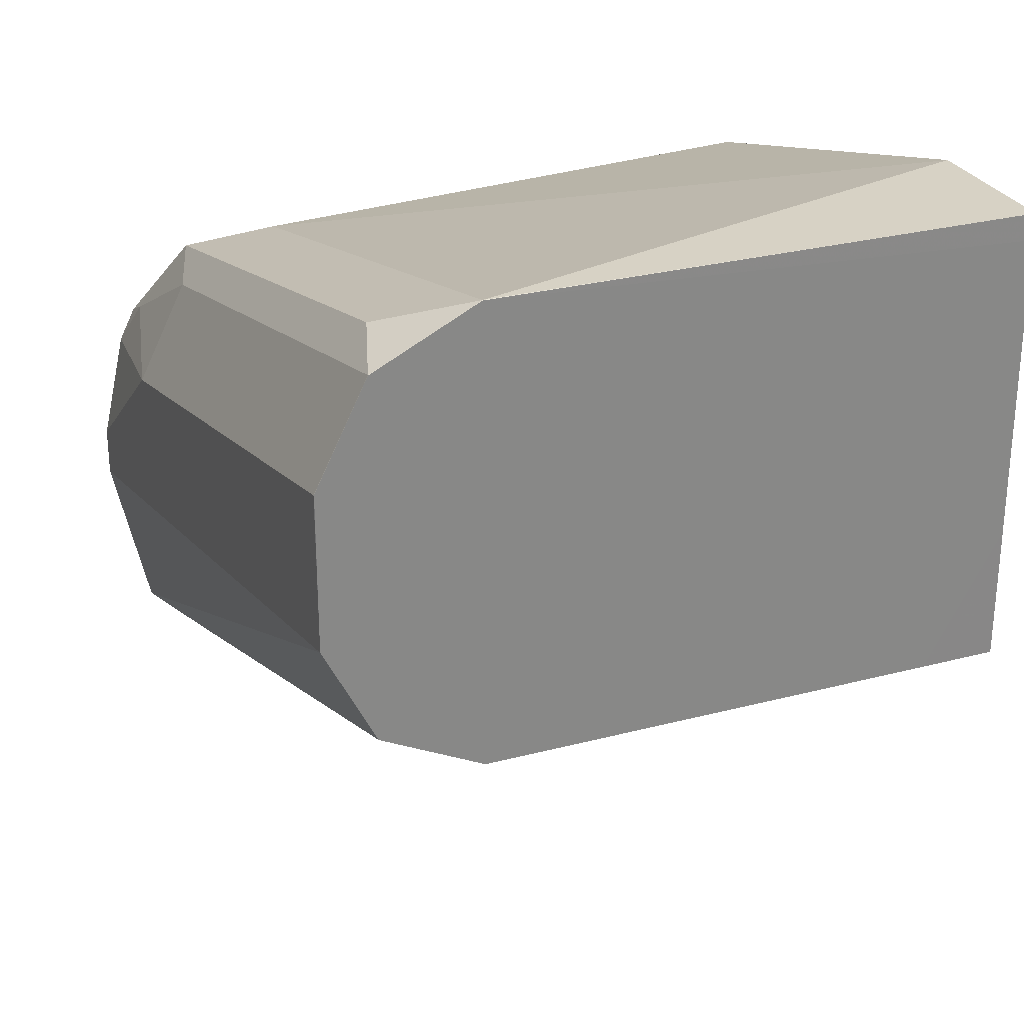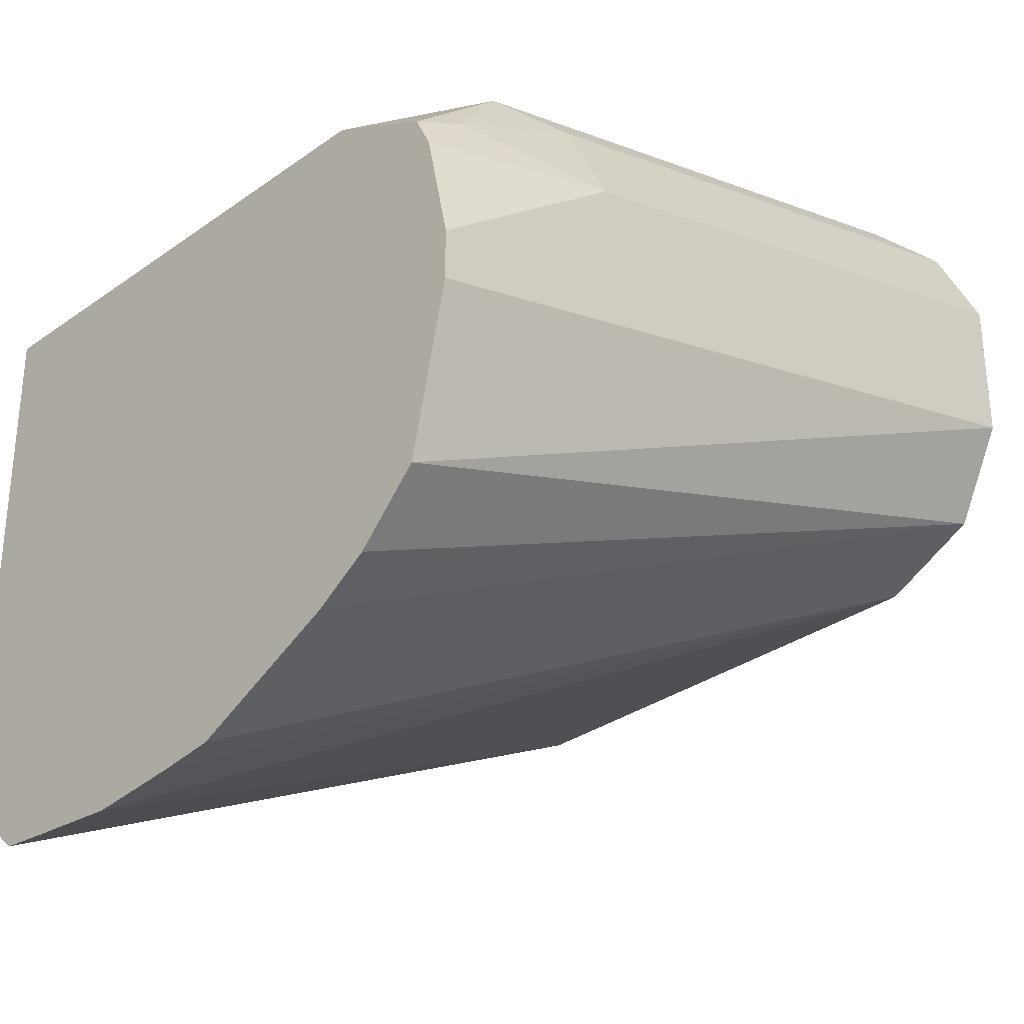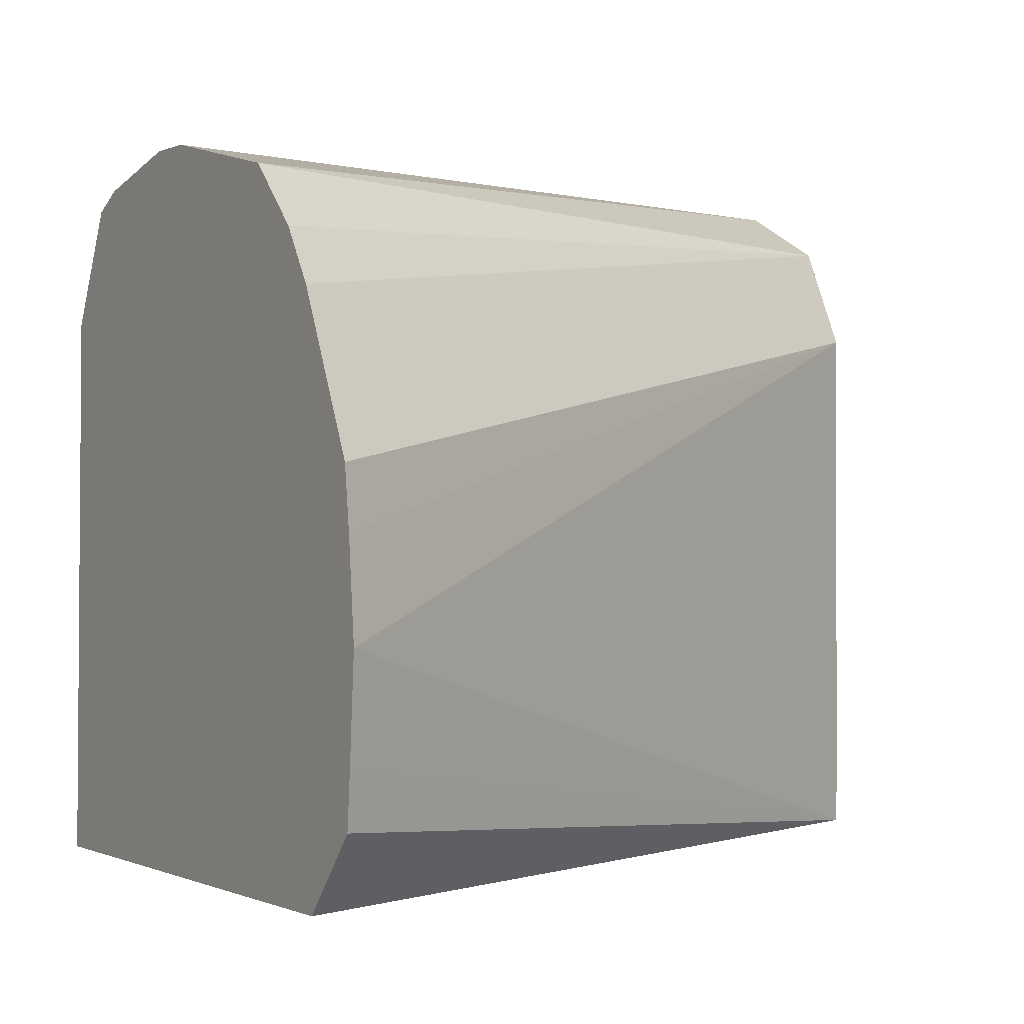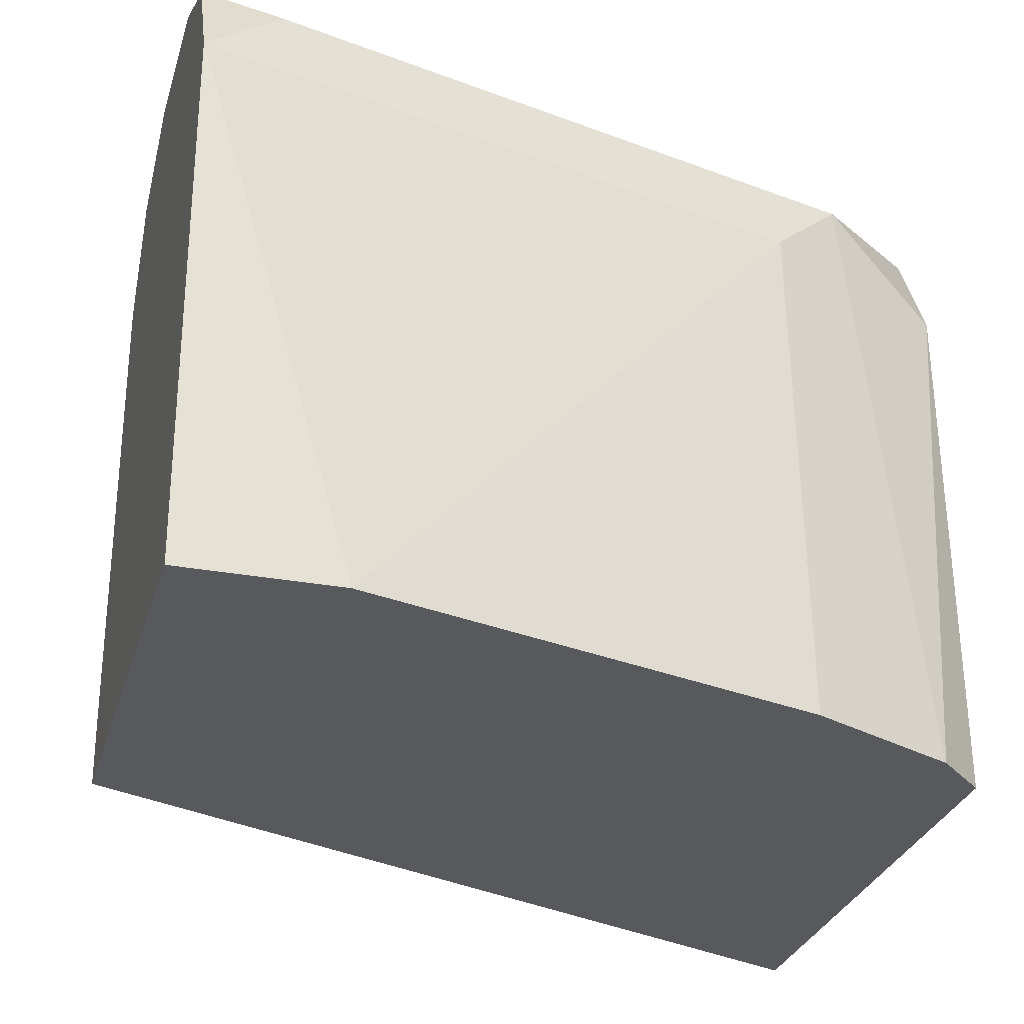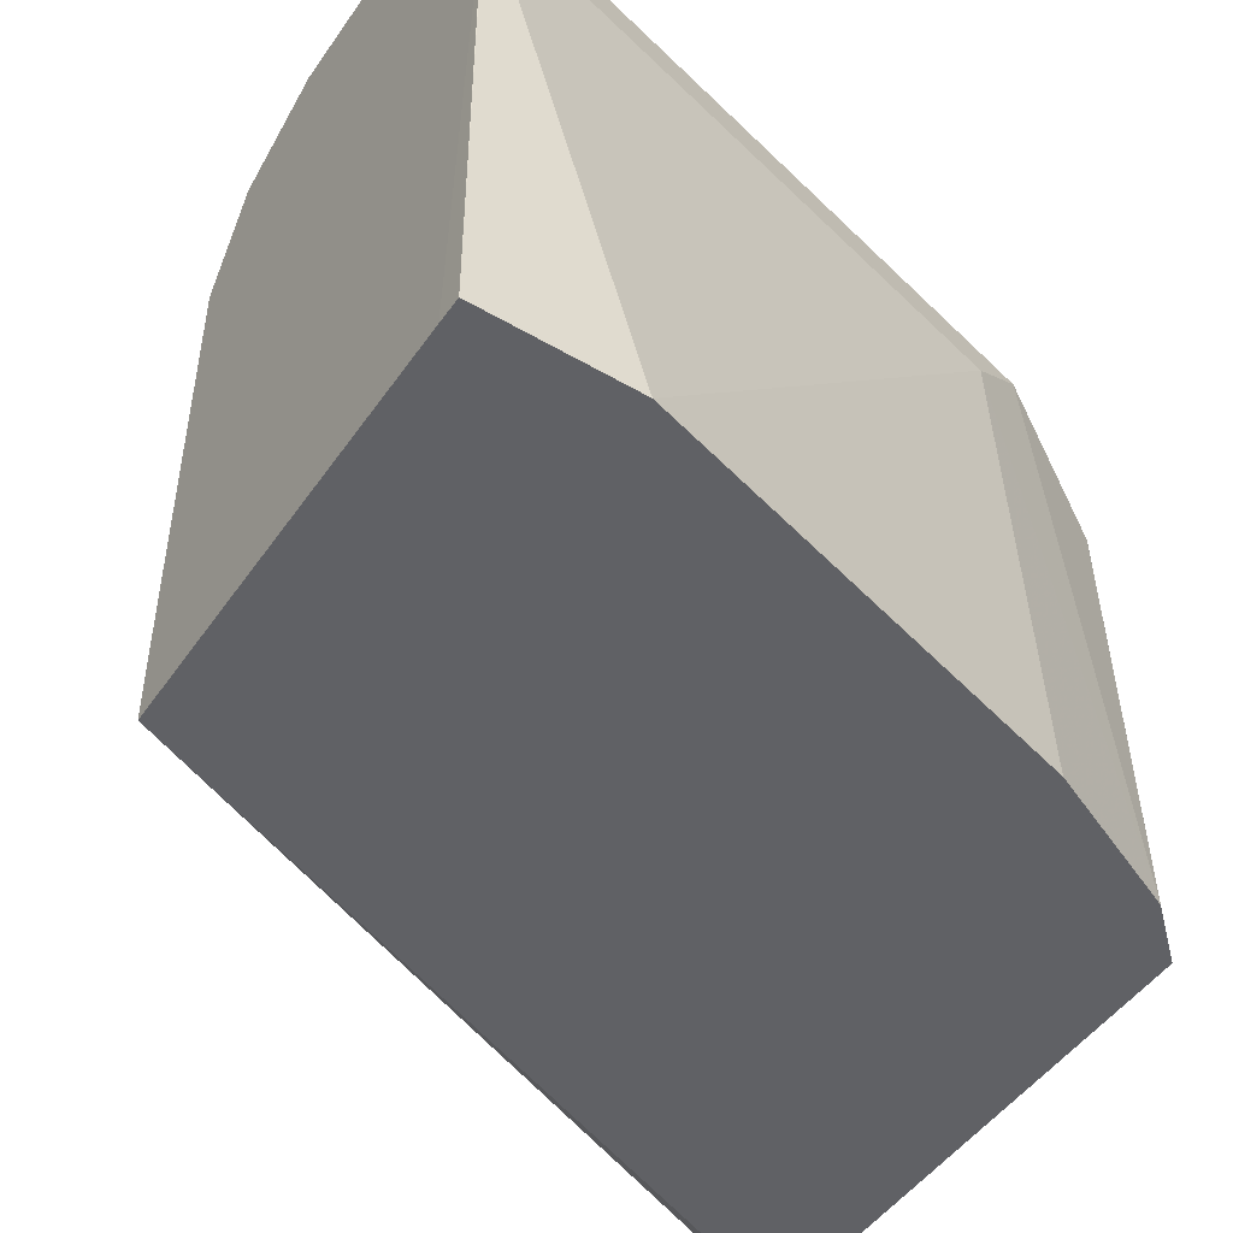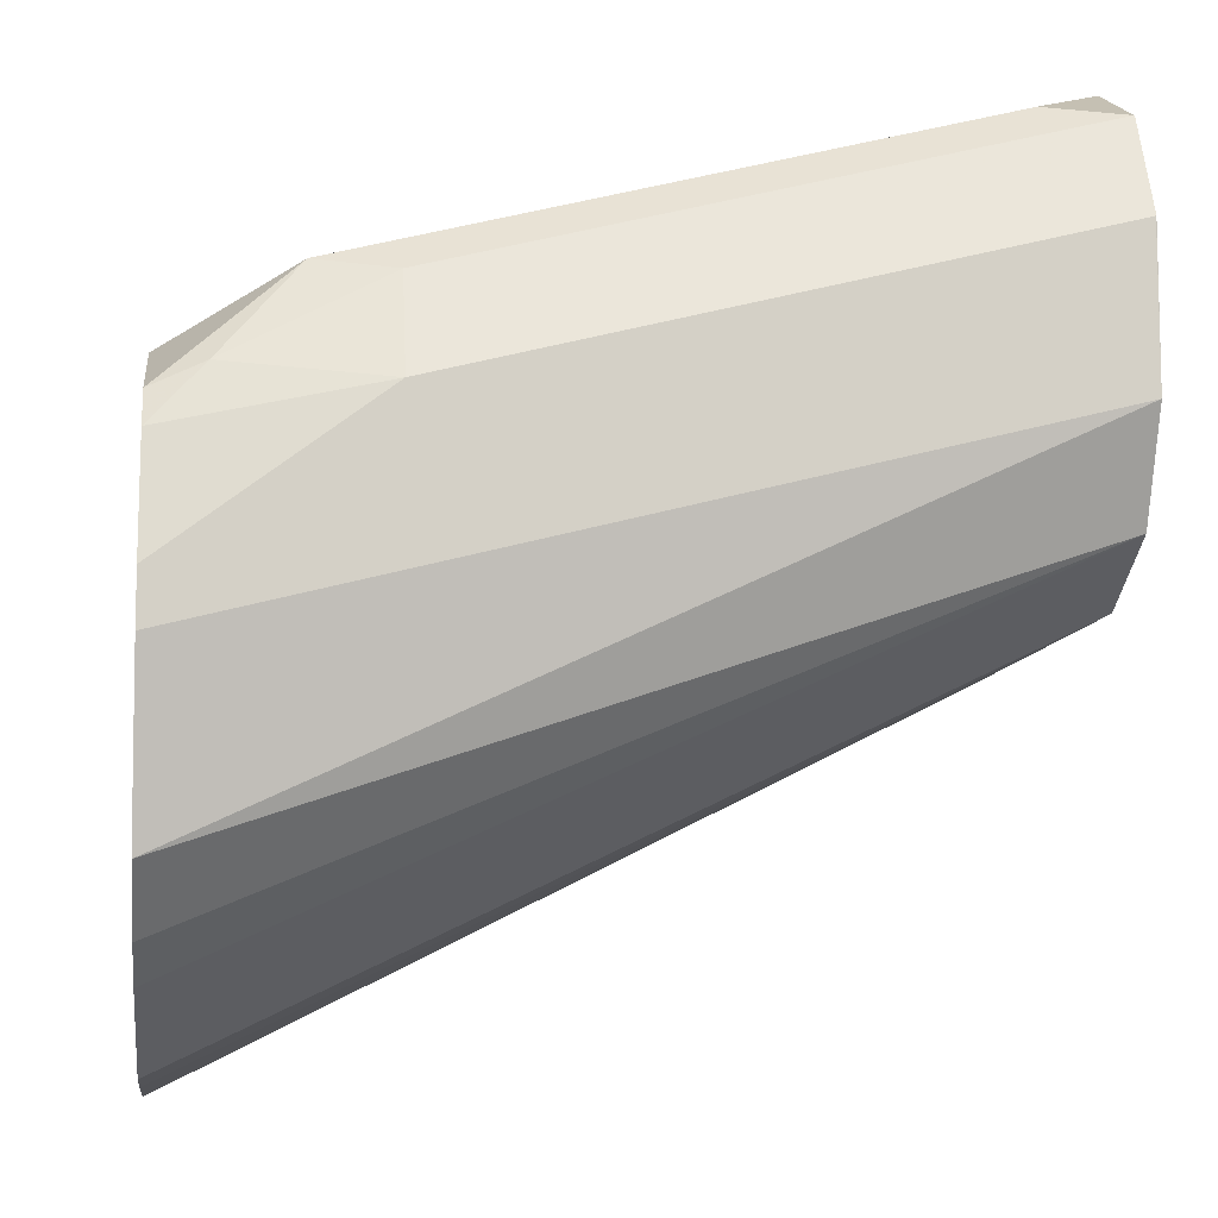
<metadata>
{"format":"obj","ext":"obj","renderer":"f3d","projection":"perspective","resolution":1024,"background":"white","views":[{"elev":27.6,"azim":-112.0,"up":"+Z"},{"elev":-30.6,"azim":136.4,"up":"+Z"},{"elev":-0.3,"azim":149.3,"up":"+Y"},{"elev":-29.3,"azim":-15.4,"up":"+Y"},{"elev":-48.4,"azim":-33.2,"up":"+Y"},{"elev":-8.7,"azim":172.9,"up":"+Z"}]}
</metadata>
<code>
v -0.0001158 0.8043 0.402
v -0.0001158 0.6762 0.3961
v -5.848e-05 0.6762 0.4023
v 1.798e-05 0.8042 0.4021
v 1.798e-05 0.8286 0.3899
v -0.0001158 0.8285 0.3899
v -0.0001158 0.6762 0.3245
v 0.03656 0.6762 0.4023
v 0.01829 0.8225 0.393
v 0.1462 0.8042 0.3656
v 1.798e-05 0.8408 0.3656
v -0.0001158 0.8286 0.3899
v 0.1462 0.8286 0.3534
v -0.0001158 0.6944 0.2925
v -5.848e-05 0.6762 0.2925
v 0.1462 0.6762 0.3713
v 0.1645 0.8225 0.3564
v 0.1828 0.6762 0.3549
v -0.0001158 0.8407 0.3656
v -0.0001158 0.8407 0.3657
v 0.1462 0.8408 0.329
v -0.0001158 0.8408 0.329
v 0.1828 0.8316 0.3336
v -0.0001158 0.8042 0.2925
v 0.1951 0.7311 0.1946
v 0.1951 0.7069 0.1964
v 0.1951 0.6946 0.1974
v 0.1951 0.6762 0.2132
v 0.195 0.8042 0.3412
v 0.1951 0.8044 0.341
v 0.1951 0.8306 0.3279
v 0.1951 0.6762 0.3436
v 0.1951 0.8042 0.341
v 0.1951 0.8347 0.3197
v 0.1951 0.8408 0.2925
v 0.1951 0.8408 0.2801
v 0.1951 0.8354 0.2559
v 0.1951 0.8316 0.239
v -0.0001158 0.8286 0.3046
v 0.1951 0.8042 0.216
v 0.1951 0.7677 0.1985
v 0.1951 0.7537 0.1968
v 0.1951 0.8169 0.2243
f 23 31 34
f 22 37 38
f 22 36 37
f 21 34 35
f 21 23 34
f 18 33 29
f 22 38 39
f 18 32 33
f 14 25 15
f 17 30 31
f 17 29 30
f 17 18 29
f 15 27 28
f 15 26 27
f 15 25 26
f 14 24 25
f 24 39 40
f 17 31 23
f 24 40 41
f 38 43 39
f 24 42 25
f 39 43 40
f 13 23 21
f 29 33 30
f 25 27 26
f 25 28 27
f 25 32 28
f 25 33 32
f 25 31 30
f 25 34 31
f 25 35 34
f 25 36 35
f 25 37 36
f 25 38 37
f 25 43 38
f 25 40 43
f 25 41 40
f 25 42 41
f 24 41 42
f 13 17 23
f 25 30 33
f 11 36 22
f 2 32 18
f 2 28 32
f 2 15 28
f 2 7 15
f 1 7 2
f 1 14 7
f 1 24 14
f 1 39 24
f 1 22 39
f 1 19 22
f 1 20 19
f 1 12 20
f 1 6 12
f 1 5 6
f 1 4 5
f 1 2 3
f 11 22 19
f 2 18 16
f 2 16 8
f 1 3 4
f 3 8 4
f 11 35 36
f 11 21 35
f 11 20 12
f 11 19 20
f 10 16 18
f 10 18 17
f 8 16 10
f 7 14 15
f 9 10 17
f 5 13 21
f 5 17 13
f 5 9 17
f 5 12 6
f 5 11 12
f 4 10 9
f 4 8 10
f 4 9 5
f 5 21 11
f 2 8 3

</code>
